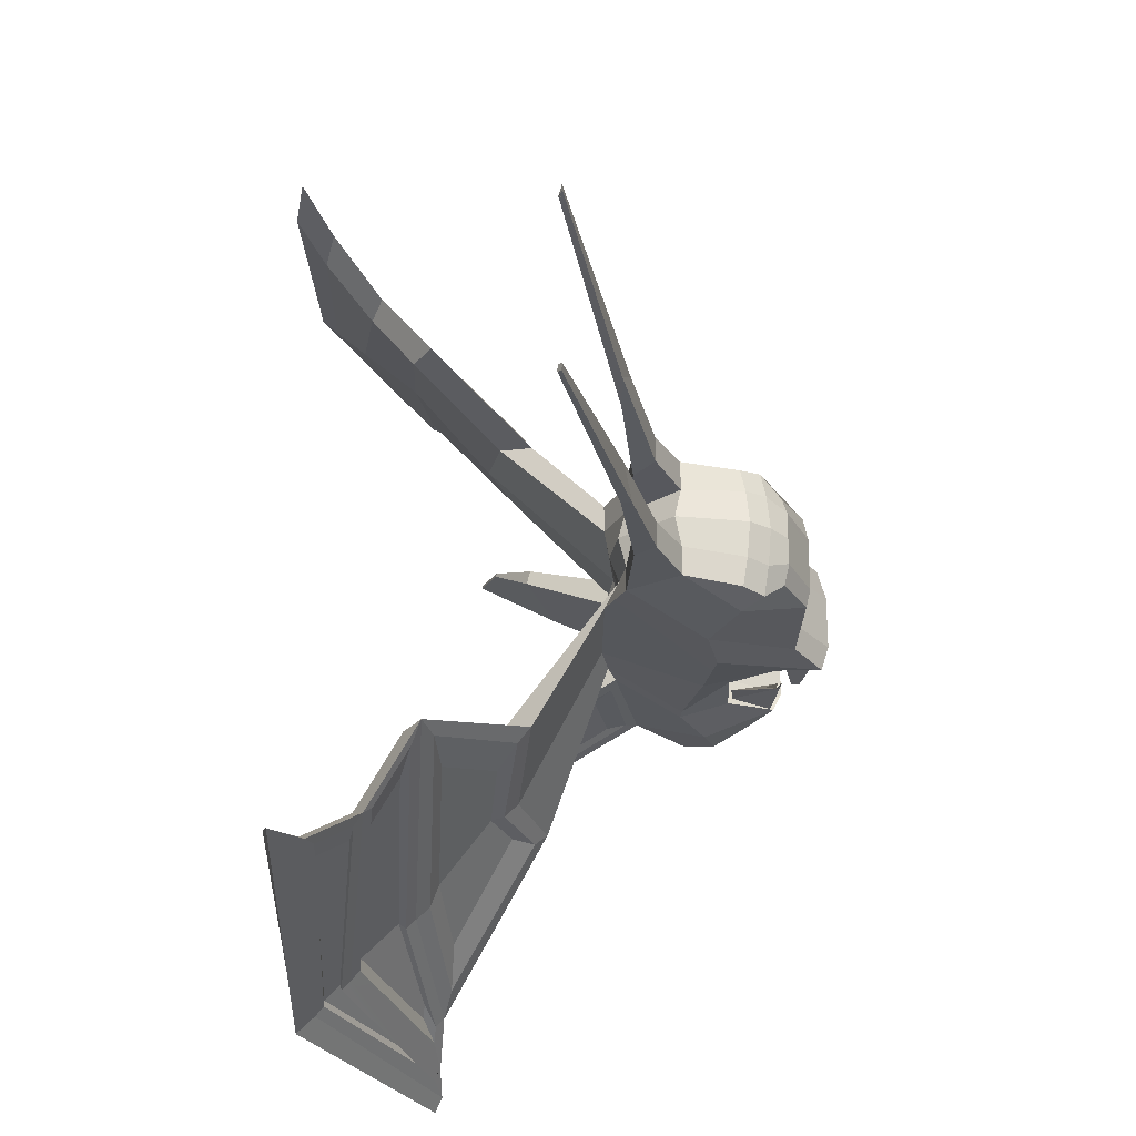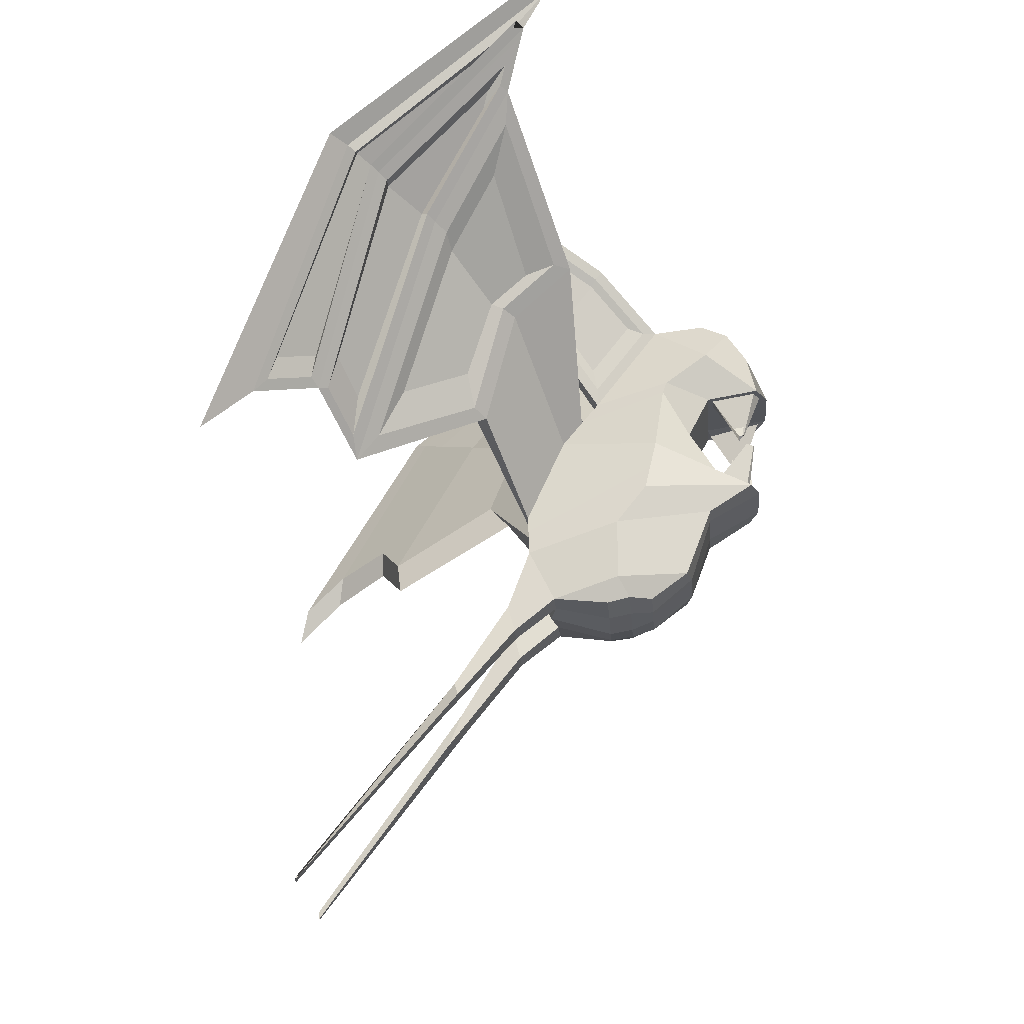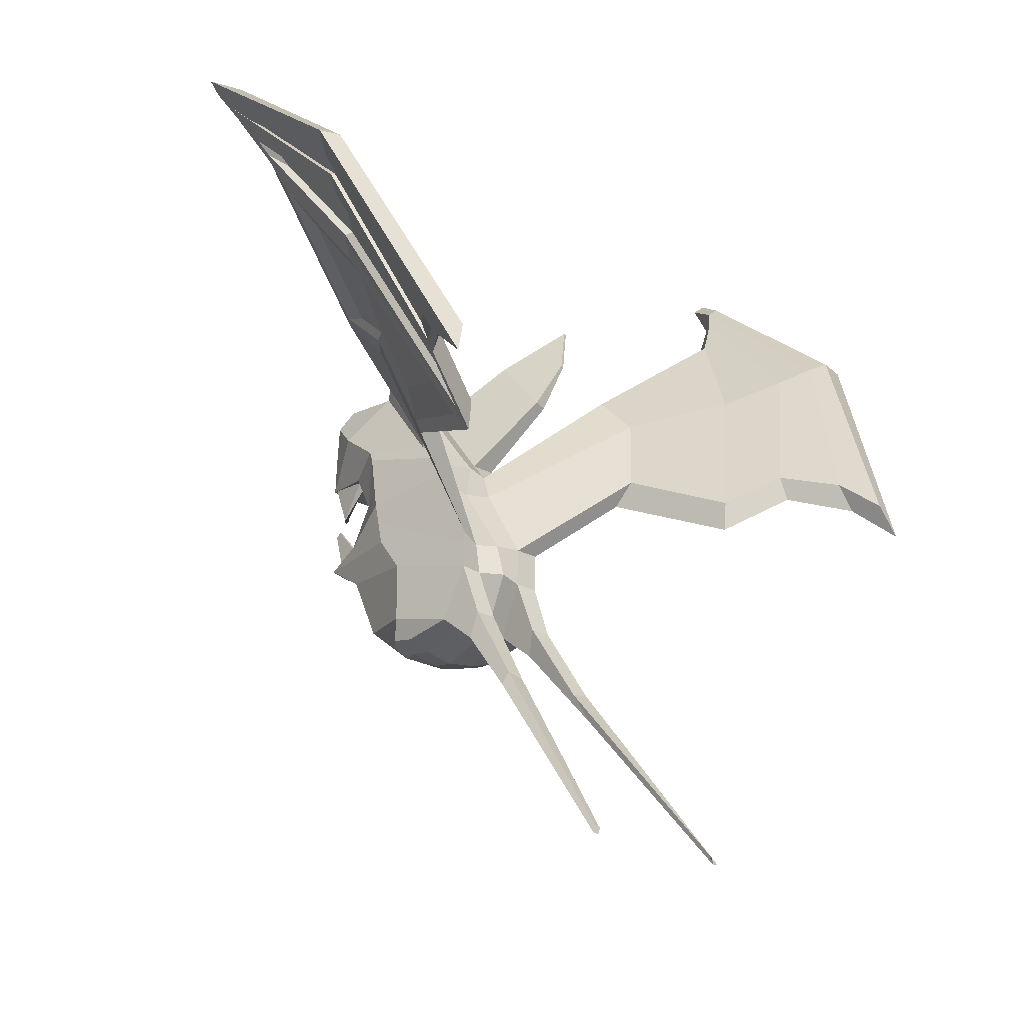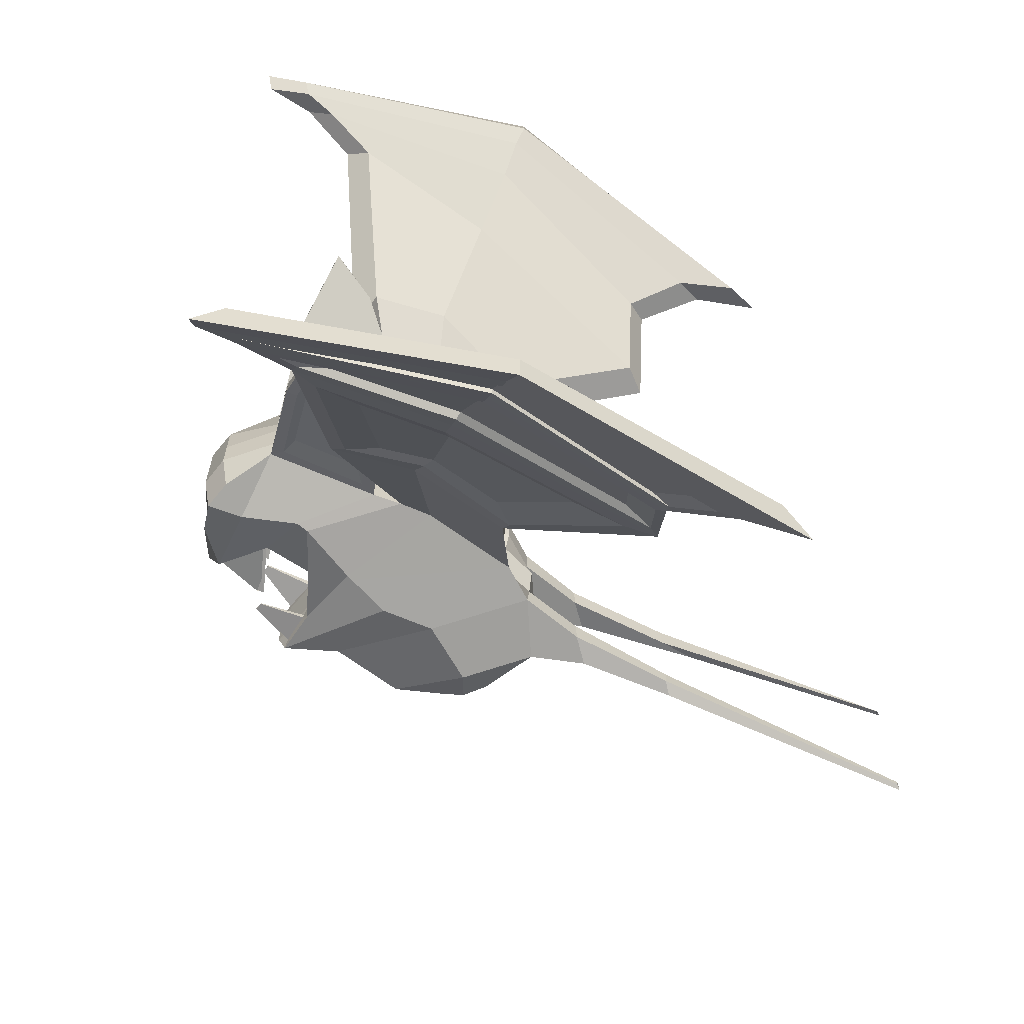
<metadata>
{"format":"obj","ext":"obj","renderer":"f3d","projection":"perspective","resolution":1024,"background":"white","views":[{"elev":-27.0,"azim":-25.5,"up":"+Z"},{"elev":-23.9,"azim":4.3,"up":"+Y"},{"elev":-25.2,"azim":-130.8,"up":"+Y"},{"elev":-65.9,"azim":-150.8,"up":"+Z"}]}
</metadata>
<code>
o Plane.014
v -0.01358 6.747 -0.7553
v 0.5495 6.462 -0.7539
v -1.13 6.384 -1.016
v -0.9555 7.128 -1.015
v -0.1199 6.024 -0.7555
v -1.594 5.784 -1.017
v -0.5198 5.013 -0.6589
v -1.599 4.852 -1.017
v -1.084 4.6 -0.6451
v -1.427 4.539 -0.9036
v -0.9086 9.239 -0.7572
v -0.1572 9.216 -0.962
v 0.2473 9.051 -0.946
v -0.104 8.685 -1.013
v -1.763 4.357 -0.4826
v -1.772 4.479 -0.8533
v -1.418 4.417 -0.5074
v 0.553 8.71 -0.3743
v 0.5538 8.71 -0.7546
v 0.2305 9.244 -0.5059
v -0.7483 8.202 -1.014
v 0.7023 8.084 -0.672
v -0.08576 7.997 -0.7563
v -0.8138 8.032 -1.014
v -2.431 7.279 -0.7492
v -2.151 7.656 -0.7655
v -3.02 5.996 -0.7625
v -3 5.401 -0.7625
v -2.605 4.576 -0.83
v 0.8729 8.146 -0.3745
v -0.4085 7.379 -0.3762
v -0.4077 7.379 -0.7563
v -0.08642 7.997 -0.3766
v -0.1742 9.409 -0.4788
v -0.9093 9.239 -0.3774
v -2.606 4.576 -0.4153
v -3.232 4.076 -0.4409
v -3.232 4.076 -0.7995
v -0.4443 5.02 -0.3759
v -0.1209 6.024 -0.3751
v -2.207 9.492 -2.593
v -2.657 9.617 -2.631
v -2.14 7.651 -0.38
v -1.074 4.478 -0.3777
v 0.4822 6.505 -0.6128
v 0.6107 7.18 -0.6622
v 0.6223 7.186 -0.6371
v 0.5269 6.529 -0.5155
v -0.039 7.971 -0.5561
v 0.3557 7.379 -0.699
v 0.4789 7.424 -0.5682
v 0.7476 8.127 -0.4666
v -2.833 5.938 -0.3598
v -3.014 5.366 -0.4412
v 0.6828 6.473 -0.3732
v -3.553 7.13 -2.119
v -3.038 8.651 -2.576
v -1.879 7.968 -0.7598
v -2.235 7.68 0.00023
v -2.213 7.222 -0.3753
v -2.143 7.21 -0.002672
v -0.1199 6.025 0.002833
v 0.6837 6.474 0.003742
v 0.2304 9.245 0.002955
v -0.1743 9.41 0.002501
v -2.954 5.979 -0.01389
v -3.095 5.43 -0.0007
v -1.073 4.479 0.001537
v -0.4432 5.021 0.002405
v -2.703 4.568 -0.000329
v -1.755 4.279 0.000677
v -0.08612 7.998 0.002071
v 0.8732 8.147 0.003176
v -0.01437 6.747 -0.3752
v -0.01359 6.748 0.002728
v -1.411 4.339 0.001099
v -1.004 9.27 0.001594
v -1.88 7.969 -0.3793
v -1.975 7.998 0.000572
v -0.4078 7.38 0.002171
v 0.5533 8.711 0.003159
v -1.796 10.16 -1.124
v -2.732 9.105 -1.071
v -1.758 10.12 -1.316
v -2.724 10.7 -1.767
v -2.733 10.71 -1.72
v -2.694 9.065 -1.263
v -2.608 10.45 -1.654
v -2.498 10.23 -1.517
v -2.55 9.857 -1.441
v -2.676 9.96 -1.555
v -2.832 9.951 -1.601
v -2.874 9.885 -1.448
v -2.452 9.227 -1.198
v -2.548 9.133 -1.237
v -1.106 9.2 -0.8065
v -1.824 8.218 -0.8071
v -1.858 9.995 -1.311
v -1.936 8.533 -0.8868
v -1.927 9.884 -1.255
v -1.357 9.294 -0.8772
v -3.339 4.501 -0.4116
v -4.167 3.177 -0.5361
v -4.393 2.662 -0.5818
v -3.339 4.5 -0.7408
v -4.163 3.224 -0.802
v -6.47 0.1576 -1.199
v -6.472 0.1428 -1.114
v -4.105 3.023 -0.8853
v -6.459 0.06856 -1.23
v -6.46 0.0524 -1.137
v -2.93 11.36 -4.814
v -3.268 11.28 -4.589
v -3.991 9.41 -3.965
v -3.938 9.24 -3.687
v -4.759 7.28 -2.852
v -5.152 6.61 -2.75
v -3.872 7.486 -2.178
v -3.427 8.86 -2.612
v -2.993 12.01 -5.006
v -5.017 9.942 -4.715
v -4.351 9.552 -3.979
v -5.545 6.69 -2.733
v -5.491 6.223 -2.738
v -2.419 9.451 -2.781
v -2.853 9.255 -2.837
v -3.241 10.33 -4.082
v -2.999 10.94 -4.532
v -5.37 10.18 -5.14
v -6.74 7.1 -4.224
v -5.943 7.349 -3.675
v -2.64 12.15 -5.307
v -2.405 12.62 -5.555
v -2.778 12.44 -5.218
v -5.946 6.962 -3.809
v -6.818 6.653 -4.42
v -7.54 6.017 -4.631
v -5.537 10.22 -5.709
v -5.308 10.14 -5.459
v -2.803 12.59 -5.377
v -5.573 10.28 -5.355
v -7.396 6.562 -4.435
v -2.438 12.79 -5.741
v -3.219 8.714 -2.764
v -3.712 7.213 -2.351
v -4.151 9.51 -4.127
v -3.792 7.685 -2.586
v -3.398 8.755 -2.841
v -3.042 11.4 -4.931
v -4.26 9.592 -4.243
v -5.515 6.507 -3.017
v -2.944 11.66 -5.09
v -4.804 9.839 -4.846
v -4.91 9.904 -4.976
v -5.812 7.002 -3.712
v -5.423 7.058 -3.218
v -4.351 9.631 -4.177
v -3.248 11.35 -4.865
v -4.803 9.837 -4.677
v -3.33 11.13 -4.733
v -5.656 7.476 -3.769
v -2.738 12.2 -5.434
v -5.013 9.966 -5.102
v -6.031 7.065 -3.974
v -5.213 10.07 -5.331
v -2.783 12.11 -5.383
v -6.613 6.864 -4.381
v -6.481 7.201 -4.405
v -5.954 7.38 -4.042
v -5.025 9.997 -5.032
v -2.967 12.01 -5.32
v -5.206 10.09 -5.239
v -3.009 11.92 -5.277
v 0.09525 6.712 -0.6151
v 0.08539 6.69 -0.5152
v 0.5106 7.233 -0.6628
v 0.508 7.228 -0.637
v -0.01273 8.008 -0.6649
v 0.6573 8.123 -0.6637
v 0.3961 7.411 -0.5899
v 0.469 7.424 -0.5897
v -0.01192 6.749 0.7613
v -0.9547 7.13 1.019
v -1.128 6.385 1.019
v 0.5513 6.464 0.7613
v -1.592 5.786 1.019
v -0.1179 6.026 0.7613
v -1.597 4.854 1.019
v -0.5172 5.015 0.6636
v -1.425 4.541 0.9058
v -1.081 4.601 0.6482
v -0.9083 9.241 0.7613
v -0.104 8.687 1.019
v 0.2474 9.053 0.9526
v -0.1574 9.218 0.9676
v -1.76 4.358 0.4839
v -1.415 4.419 0.5095
v -1.77 4.48 0.8546
v 0.5544 8.711 0.3808
v 0.2314 9.246 0.5121
v 0.5544 8.711 0.7613
v -0.7486 8.204 1.019
v -0.08511 7.999 0.7613
v 0.7004 8.133 0.7613
v -0.814 8.034 1.019
v -2.139 7.651 0.7613
v -2.438 7.284 0.7596
v -3.019 5.996 0.7613
v -2.998 5.401 0.7613
v -2.604 4.576 0.8295
v 0.8743 8.148 0.3808
v -0.4064 7.381 0.3808
v -0.08511 7.999 0.3808
v -0.4064 7.381 0.7613
v -0.1733 9.41 0.4839
v -0.9083 9.241 0.3808
v -2.604 4.576 0.4149
v -3.23 4.076 0.798
v -3.23 4.076 0.4394
v -0.441 5.021 0.3808
v -0.1179 6.026 0.3808
v -2.139 7.651 0.3808
v -2.702 9.619 2.624
v -2.217 9.474 2.576
v -1.071 4.479 0.3808
v 0.4843 6.507 0.6198
v 0.5292 6.531 0.5226
v 0.6239 7.188 0.6442
v 0.6123 7.182 0.6693
v -0.01246 8.012 0.4725
v 0.7488 8.129 0.4725
v 0.4799 7.425 0.5732
v 0.397 7.413 0.5732
v -3.019 5.996 0.3808
v -2.998 5.401 0.3808
v 0.6855 6.475 0.3808
v -3.091 8.653 2.559
v -3.574 7.125 2.104
v -1.879 7.969 0.7613
v -2.268 7.238 0.3762
v -0.01192 6.749 0.3808
v -1.879 7.969 0.3808
v -2.733 9.105 1.069
v -1.797 10.16 1.126
v -1.76 10.12 1.318
v -2.736 10.71 1.719
v -2.727 10.7 1.766
v -2.696 9.066 1.261
v -2.611 10.45 1.653
v -2.679 9.961 1.553
v -2.552 9.858 1.44
v -2.5 10.23 1.516
v -2.844 9.961 1.552
v -2.835 9.952 1.599
v -2.55 9.134 1.235
v -2.454 9.227 1.198
v -1.112 9.223 0.8189
v -1.872 8.224 0.8291
v -1.86 9.997 1.312
v -1.937 8.534 0.8879
v -1.358 9.296 0.8801
v -1.928 9.885 1.256
v -3.337 4.501 0.4099
v -4.393 2.695 0.6446
v -4.165 3.177 0.5331
v -3.337 4.501 0.739
v -4.161 3.224 0.799
v -6.47 0.1422 1.107
v -6.459 0.1155 1.111
v -4.103 3.023 0.8824
v -6.459 0.05182 1.131
v -6.457 0.06798 1.223
v -3.375 11.22 4.639
v -3.03 11.31 4.852
v -4.039 9.415 3.943
v -5.171 6.597 2.722
v -4.787 7.273 2.829
v -3.983 9.249 3.664
v -3.896 7.48 2.159
v -3.465 8.854 2.594
v -4.423 9.405 4.006
v -5.082 9.824 4.721
v -3.112 11.95 5.063
v -5.556 6.667 2.693
v -5.502 6.205 2.701
v -2.465 9.453 2.773
v -3.084 10.91 4.553
v -3.304 10.31 4.078
v -2.899 9.256 2.821
v -5.95 7.281 3.624
v -6.749 7.024 4.171
v -5.433 10.08 5.135
v -2.755 12.1 5.357
v -2.908 12.38 5.287
v -2.401 12.71 5.425
v -5.957 6.914 3.762
v -6.823 6.581 4.364
v -5.367 10.08 5.446
v -5.599 10.13 5.699
v -7.534 5.93 4.563
v -5.636 10.18 5.349
v -2.937 12.53 5.449
v -7.398 6.478 4.374
v -2.442 12.87 5.618
v -3.263 8.714 2.747
v -3.739 7.209 2.334
v -4.199 9.517 4.103
v -3.831 7.683 2.571
v -3.438 8.758 2.823
v -3.139 11.35 4.964
v -4.309 9.589 4.223
v -5.529 6.486 2.981
v -3.046 11.61 5.128
v -4.857 9.835 4.822
v -4.964 9.899 4.952
v -5.826 6.962 3.668
v -4.4 9.629 4.155
v -5.445 7.038 3.185
v -4.855 9.832 4.653
v -3.338 11.3 4.889
v -3.412 11.09 4.749
v -5.681 7.445 3.733
v -2.859 12.14 5.491
v -5.068 9.961 5.078
v -6.044 7.015 3.928
v -5.27 10.04 5.311
v -2.9 12.05 5.436
v -6.622 6.797 4.329
v -5.973 7.333 4
v -6.496 7.139 4.358
v -3.079 11.95 5.367
v -5.08 9.991 5.008
v -3.117 11.87 5.319
v -5.262 10.08 5.215
v 0.0972 6.714 0.6211
v 0.08755 6.692 0.5211
v 0.5097 7.229 0.6438
v 0.5122 7.235 0.6696
v -0.01193 8.009 0.6695
v 0.6582 8.125 0.6695
v 0.4701 7.425 0.5946
v 0.3959 7.367 0.4979
f 1 2 3 4
f 2 5 6 3
f 5 7 8 6
f 7 9 10 8
f 11 12 13 14
f 15 16 10 17
f 18 19 13 20
f 21 14 22 23
f 24 4 25 26
f 4 3 27 25
f 3 6 28 27
f 6 8 29 28
f 8 10 16 29
f 14 13 19 22
f 30 22 19 18
f 31 32 23 33
f 34 12 11 35
f 36 37 38 29
f 39 7 5 40
f 26 41 42 43
f 17 10 9 44
f 45 46 47 48
f 49 50 51 52
f 36 29 16 15
f 44 9 7 39
f 53 27 28 54
f 20 13 12 34
f 40 5 2 55
f 27 56 57 25
f 32 1 4 24
f 58 11 14 21
f 59 43 60 61
f 62 40 55 63
f 64 20 34 65
f 66 53 54 67
f 68 44 39 69
f 70 36 15 71
f 72 33 30 73
f 63 55 74 75
f 76 17 44 68
f 61 60 53 66
f 69 39 40 62
f 77 35 78 79
f 67 54 36 70
f 65 34 35 77
f 80 31 33 72
f 73 30 18 81
f 81 18 20 64
f 71 15 17 76
f 35 82 83 78
f 84 85 86 82
f 11 84 82 35
f 78 83 87 58
f 88 89 90 91
f 86 85 92 93
f 83 93 92 87
f 91 90 94 95
f 82 86 93 83
f 96 11 58 97
f 98 84 11 96
f 97 58 87 95
f 91 92 85 88
f 88 85 84 98
f 95 87 92 91
f 99 94 100 101
f 94 90 89 100
f 96 101 100 98
f 98 100 89 88
f 95 94 99 97
f 97 99 101 96
f 102 103 104 37
f 54 102 37 36
f 29 38 105 28
f 28 105 102 54
f 106 107 108 103
f 37 104 109 38
f 105 106 103 102
f 38 109 106 105
f 108 107 110 111
f 109 110 107 106
f 103 108 111 104
f 104 111 110 109
f 75 74 31 80
f 79 78 43 59
f 23 32 24 21
f 78 58 26 43
f 74 1 32 31
f 21 24 26 58
f 41 112 113 42
f 114 115 116 117
f 53 118 56 27
f 25 57 41 26
f 60 119 118 53
f 43 42 119 60
f 113 120 121 122
f 119 122 123 118
f 118 123 124 56
f 125 126 127 128
f 42 113 122 119
f 121 129 130 131
f 132 133 134 120
f 112 132 120 113
f 122 121 131 123
f 123 131 135 124
f 136 137 138 139
f 134 140 141 129
f 131 130 136 135
f 120 134 129 121
f 141 138 137 142
f 140 143 138 141
f 133 143 140 134
f 129 141 142 130
f 130 142 137 136
f 139 138 143 133
f 125 41 57 144
f 144 57 56 145
f 114 146 112 128
f 117 124 146 114
f 145 56 124 117
f 128 112 41 125
f 147 116 115 148
f 148 115 127 126
f 145 147 148 144
f 117 116 147 145
f 128 127 115 114
f 144 148 126 125
f 149 112 146 150
f 150 146 124 151
f 152 132 112 149
f 153 154 132 152
f 155 135 154 153
f 151 124 135 155
f 151 156 157 150
f 152 158 159 153
f 157 159 158 160
f 156 161 159 157
f 153 159 161 155
f 149 160 158 152
f 150 157 160 149
f 155 161 156 151
f 162 132 154 163
f 163 154 135 164
f 165 139 133 166
f 167 136 139 165
f 166 133 132 162
f 164 135 136 167
f 167 168 169 164
f 163 170 171 162
f 170 172 173 171
f 169 168 172 170
f 165 172 168 167
f 164 169 170 163
f 162 171 173 166
f 166 173 172 165
f 45 2 1 174
f 174 1 74 175
f 48 55 2 45
f 175 74 55 48
f 47 46 176 177
f 174 176 46 45
f 48 47 177 175
f 175 177 176 174
f 178 23 22 179
f 49 33 23 178
f 179 22 30 52
f 52 30 33 49
f 50 180 181 51
f 178 180 50 49
f 52 51 181 179
f 179 181 180 178
f 182 183 184 185
f 185 184 186 187
f 187 186 188 189
f 189 188 190 191
f 192 193 194 195
f 196 197 190 198
f 199 200 194 201
f 202 203 204 193
f 205 206 207 183
f 183 207 208 184
f 184 208 209 186
f 186 209 210 188
f 188 210 198 190
f 193 204 201 194
f 211 199 201 204
f 212 213 203 214
f 215 216 192 195
f 217 210 218 219
f 220 221 187 189
f 206 222 223 224
f 197 225 191 190
f 226 227 228 229
f 230 231 232 233
f 217 196 198 210
f 225 220 189 191
f 234 235 209 208
f 200 215 195 194
f 221 236 185 187
f 208 207 237 238
f 214 205 183 182
f 239 202 193 192
f 59 61 240 222
f 62 63 236 221
f 64 65 215 200
f 66 67 235 234
f 68 69 220 225
f 70 71 196 217
f 72 73 211 213
f 63 75 241 236
f 76 68 225 197
f 61 66 234 240
f 69 62 221 220
f 77 79 242 216
f 67 70 217 235
f 65 77 216 215
f 80 72 213 212
f 73 81 199 211
f 81 64 200 199
f 71 76 197 196
f 216 242 243 244
f 245 244 246 247
f 192 216 244 245
f 242 239 248 243
f 249 250 251 252
f 246 253 254 247
f 243 248 254 253
f 250 255 256 251
f 244 243 253 246
f 257 258 239 192
f 259 257 192 245
f 258 255 248 239
f 250 249 247 254
f 249 259 245 247
f 255 250 254 248
f 260 261 262 256
f 256 262 252 251
f 257 259 262 261
f 259 249 252 262
f 255 258 260 256
f 258 257 261 260
f 263 219 264 265
f 235 217 219 263
f 210 209 266 218
f 209 235 263 266
f 267 265 268 269
f 219 218 270 264
f 266 263 265 267
f 218 266 267 270
f 268 271 272 269
f 270 267 269 272
f 265 264 271 268
f 264 270 272 271
f 75 80 212 241
f 79 59 222 242
f 203 202 205 214
f 242 222 206 239
f 241 212 214 182
f 202 239 206 205
f 224 223 273 274
f 275 276 277 278
f 234 208 238 279
f 207 206 224 237
f 240 234 279 280
f 222 240 280 223
f 273 281 282 283
f 280 279 284 281
f 279 238 285 284
f 286 287 288 289
f 223 280 281 273
f 282 290 291 292
f 293 283 294 295
f 274 273 283 293
f 281 284 290 282
f 284 285 296 290
f 297 298 299 300
f 294 292 301 302
f 290 296 297 291
f 283 282 292 294
f 301 303 300 299
f 302 301 299 304
f 295 294 302 304
f 292 291 303 301
f 291 297 300 303
f 298 295 304 299
f 286 305 237 224
f 305 306 238 237
f 275 287 274 307
f 276 275 307 285
f 306 276 285 238
f 287 286 224 274
f 308 309 278 277
f 309 289 288 278
f 306 305 309 308
f 276 306 308 277
f 287 275 278 288
f 305 286 289 309
f 310 311 307 274
f 311 312 285 307
f 313 310 274 293
f 314 313 293 315
f 316 314 315 296
f 312 316 296 285
f 312 311 317 318
f 313 314 319 320
f 317 321 320 319
f 318 317 319 322
f 314 316 322 319
f 310 313 320 321
f 311 310 321 317
f 316 312 318 322
f 323 324 315 293
f 324 325 296 315
f 326 327 295 298
f 328 326 298 297
f 327 323 293 295
f 325 328 297 296
f 328 325 329 330
f 324 323 331 332
f 332 331 333 334
f 329 332 334 330
f 326 328 330 334
f 325 324 332 329
f 323 327 333 331
f 327 326 334 333
f 226 335 182 185
f 335 336 241 182
f 227 226 185 236
f 336 227 236 241
f 228 337 338 229
f 335 226 229 338
f 227 336 337 228
f 336 335 338 337
f 339 340 204 203
f 230 339 203 213
f 340 231 211 204
f 231 230 213 211
f 233 232 341 342
f 339 230 233 342
f 231 340 341 232
f 340 339 342 341

</code>
